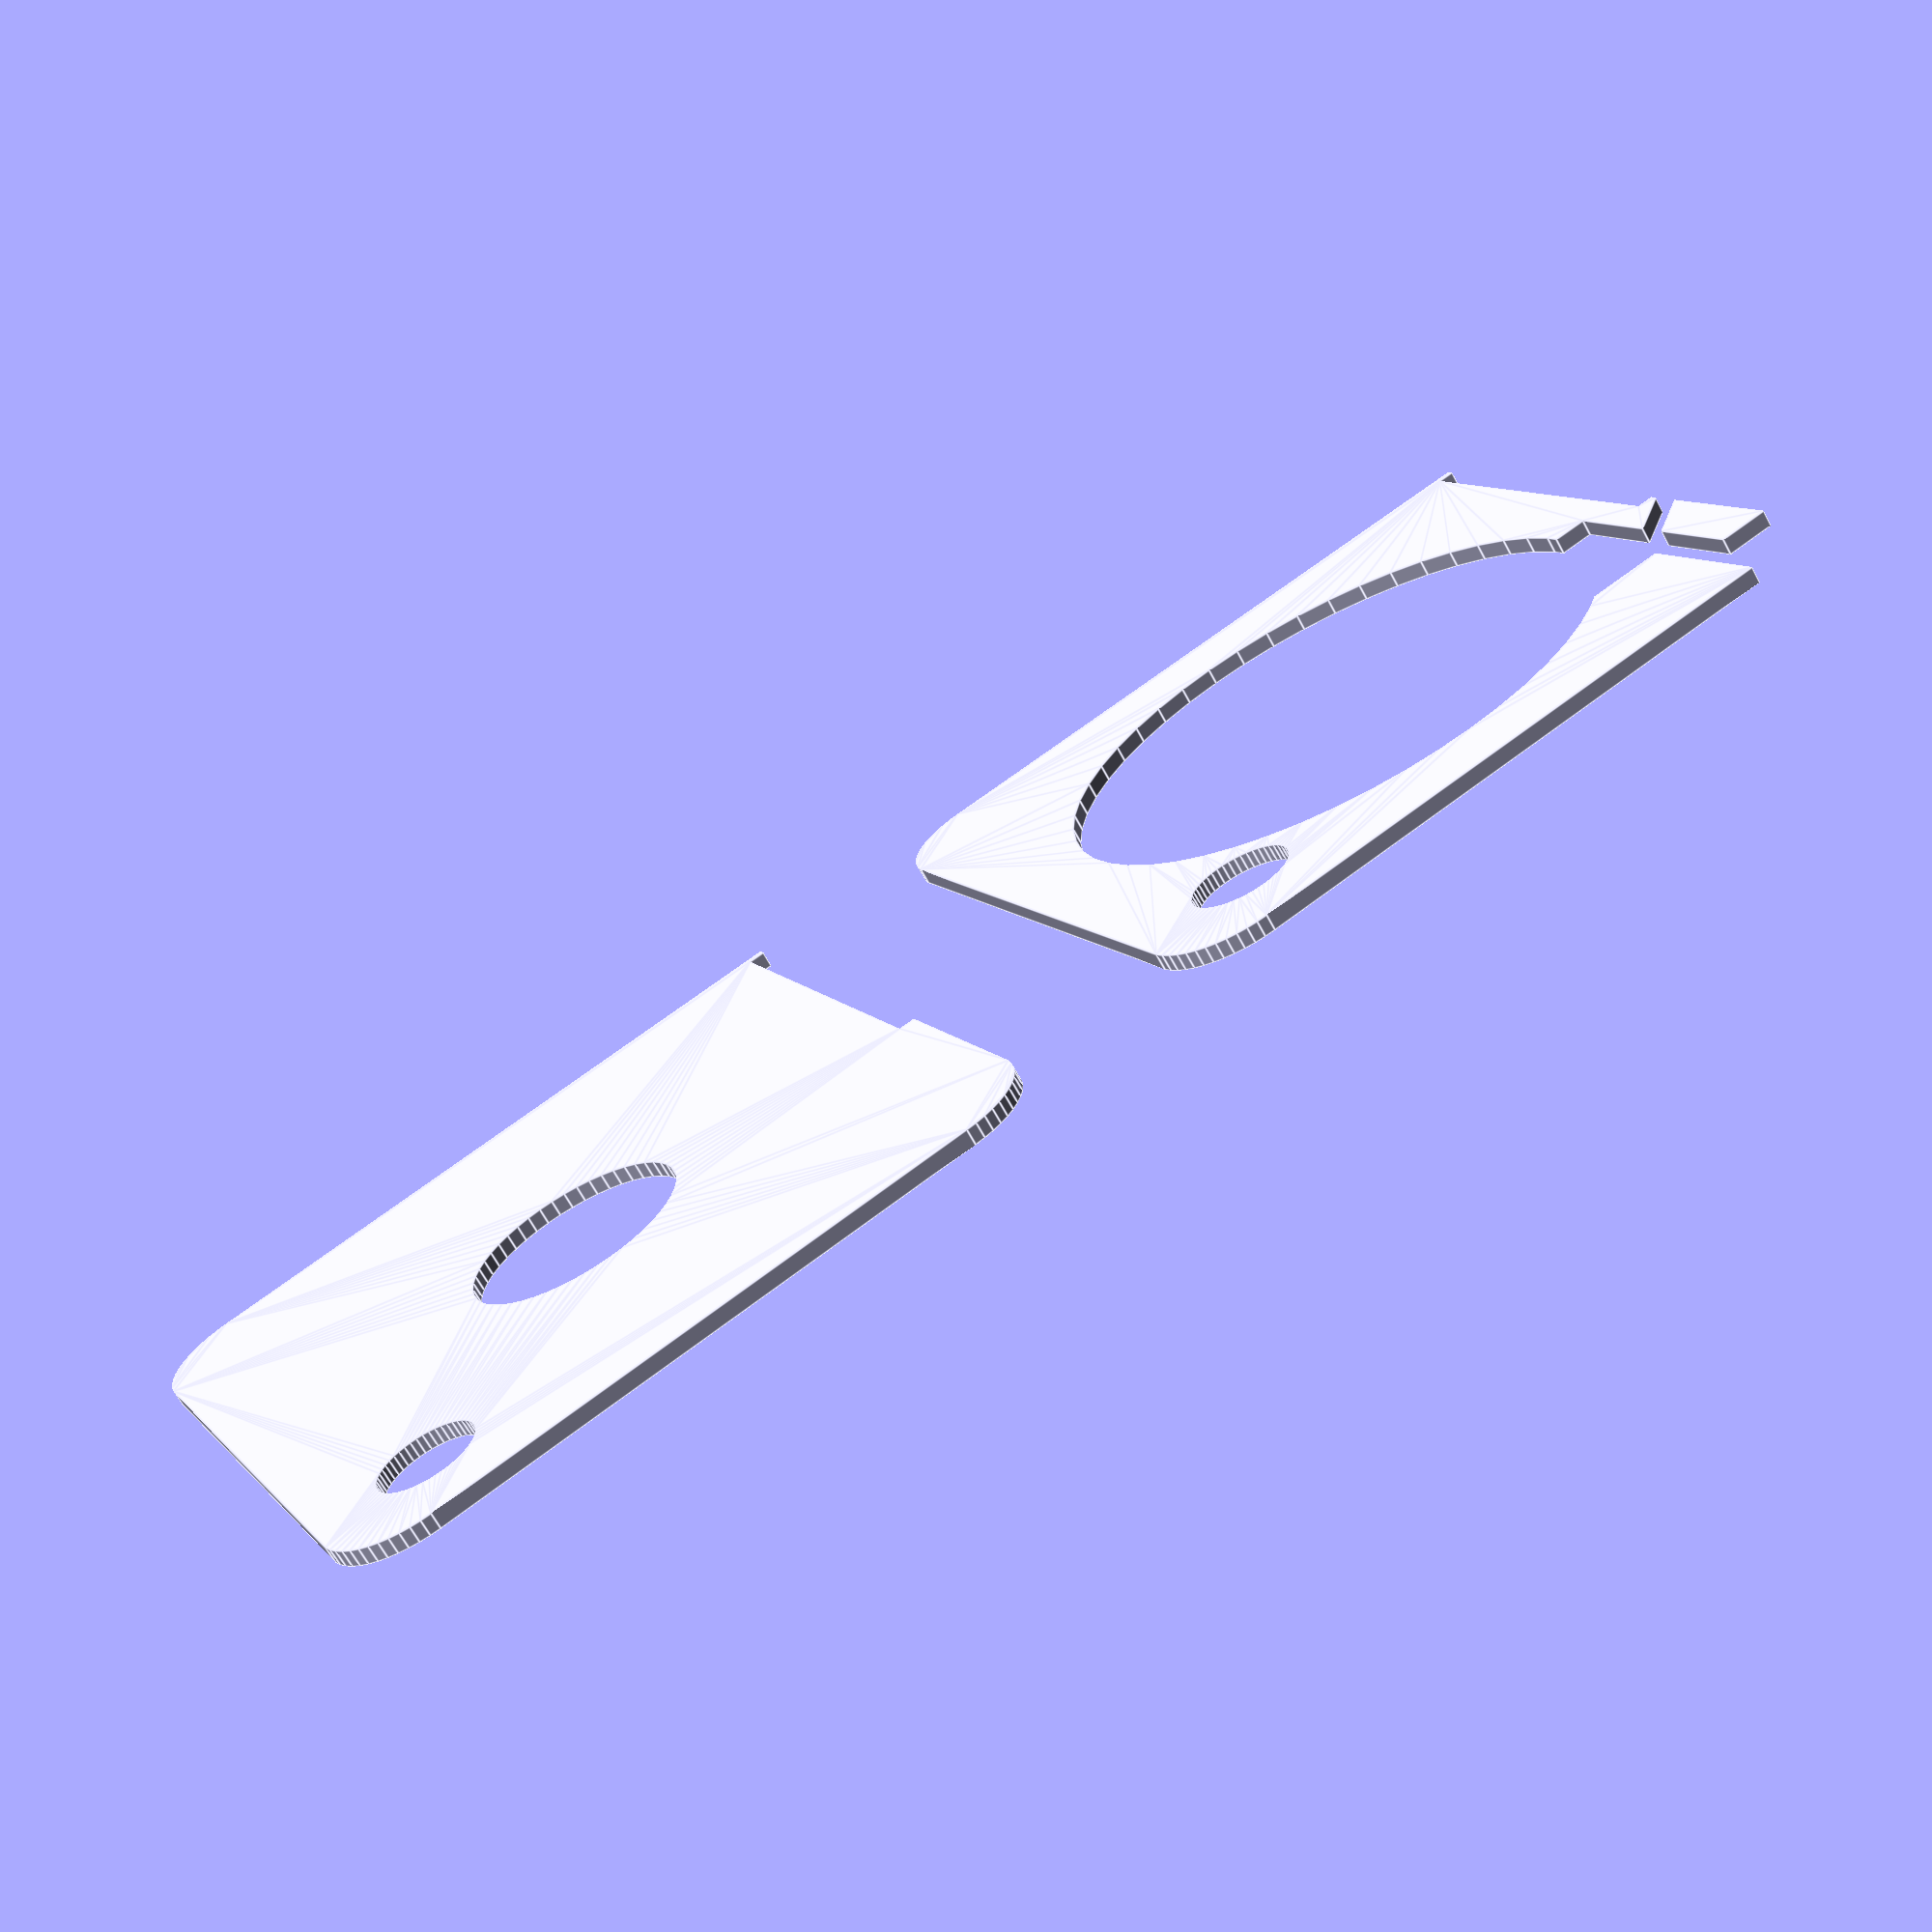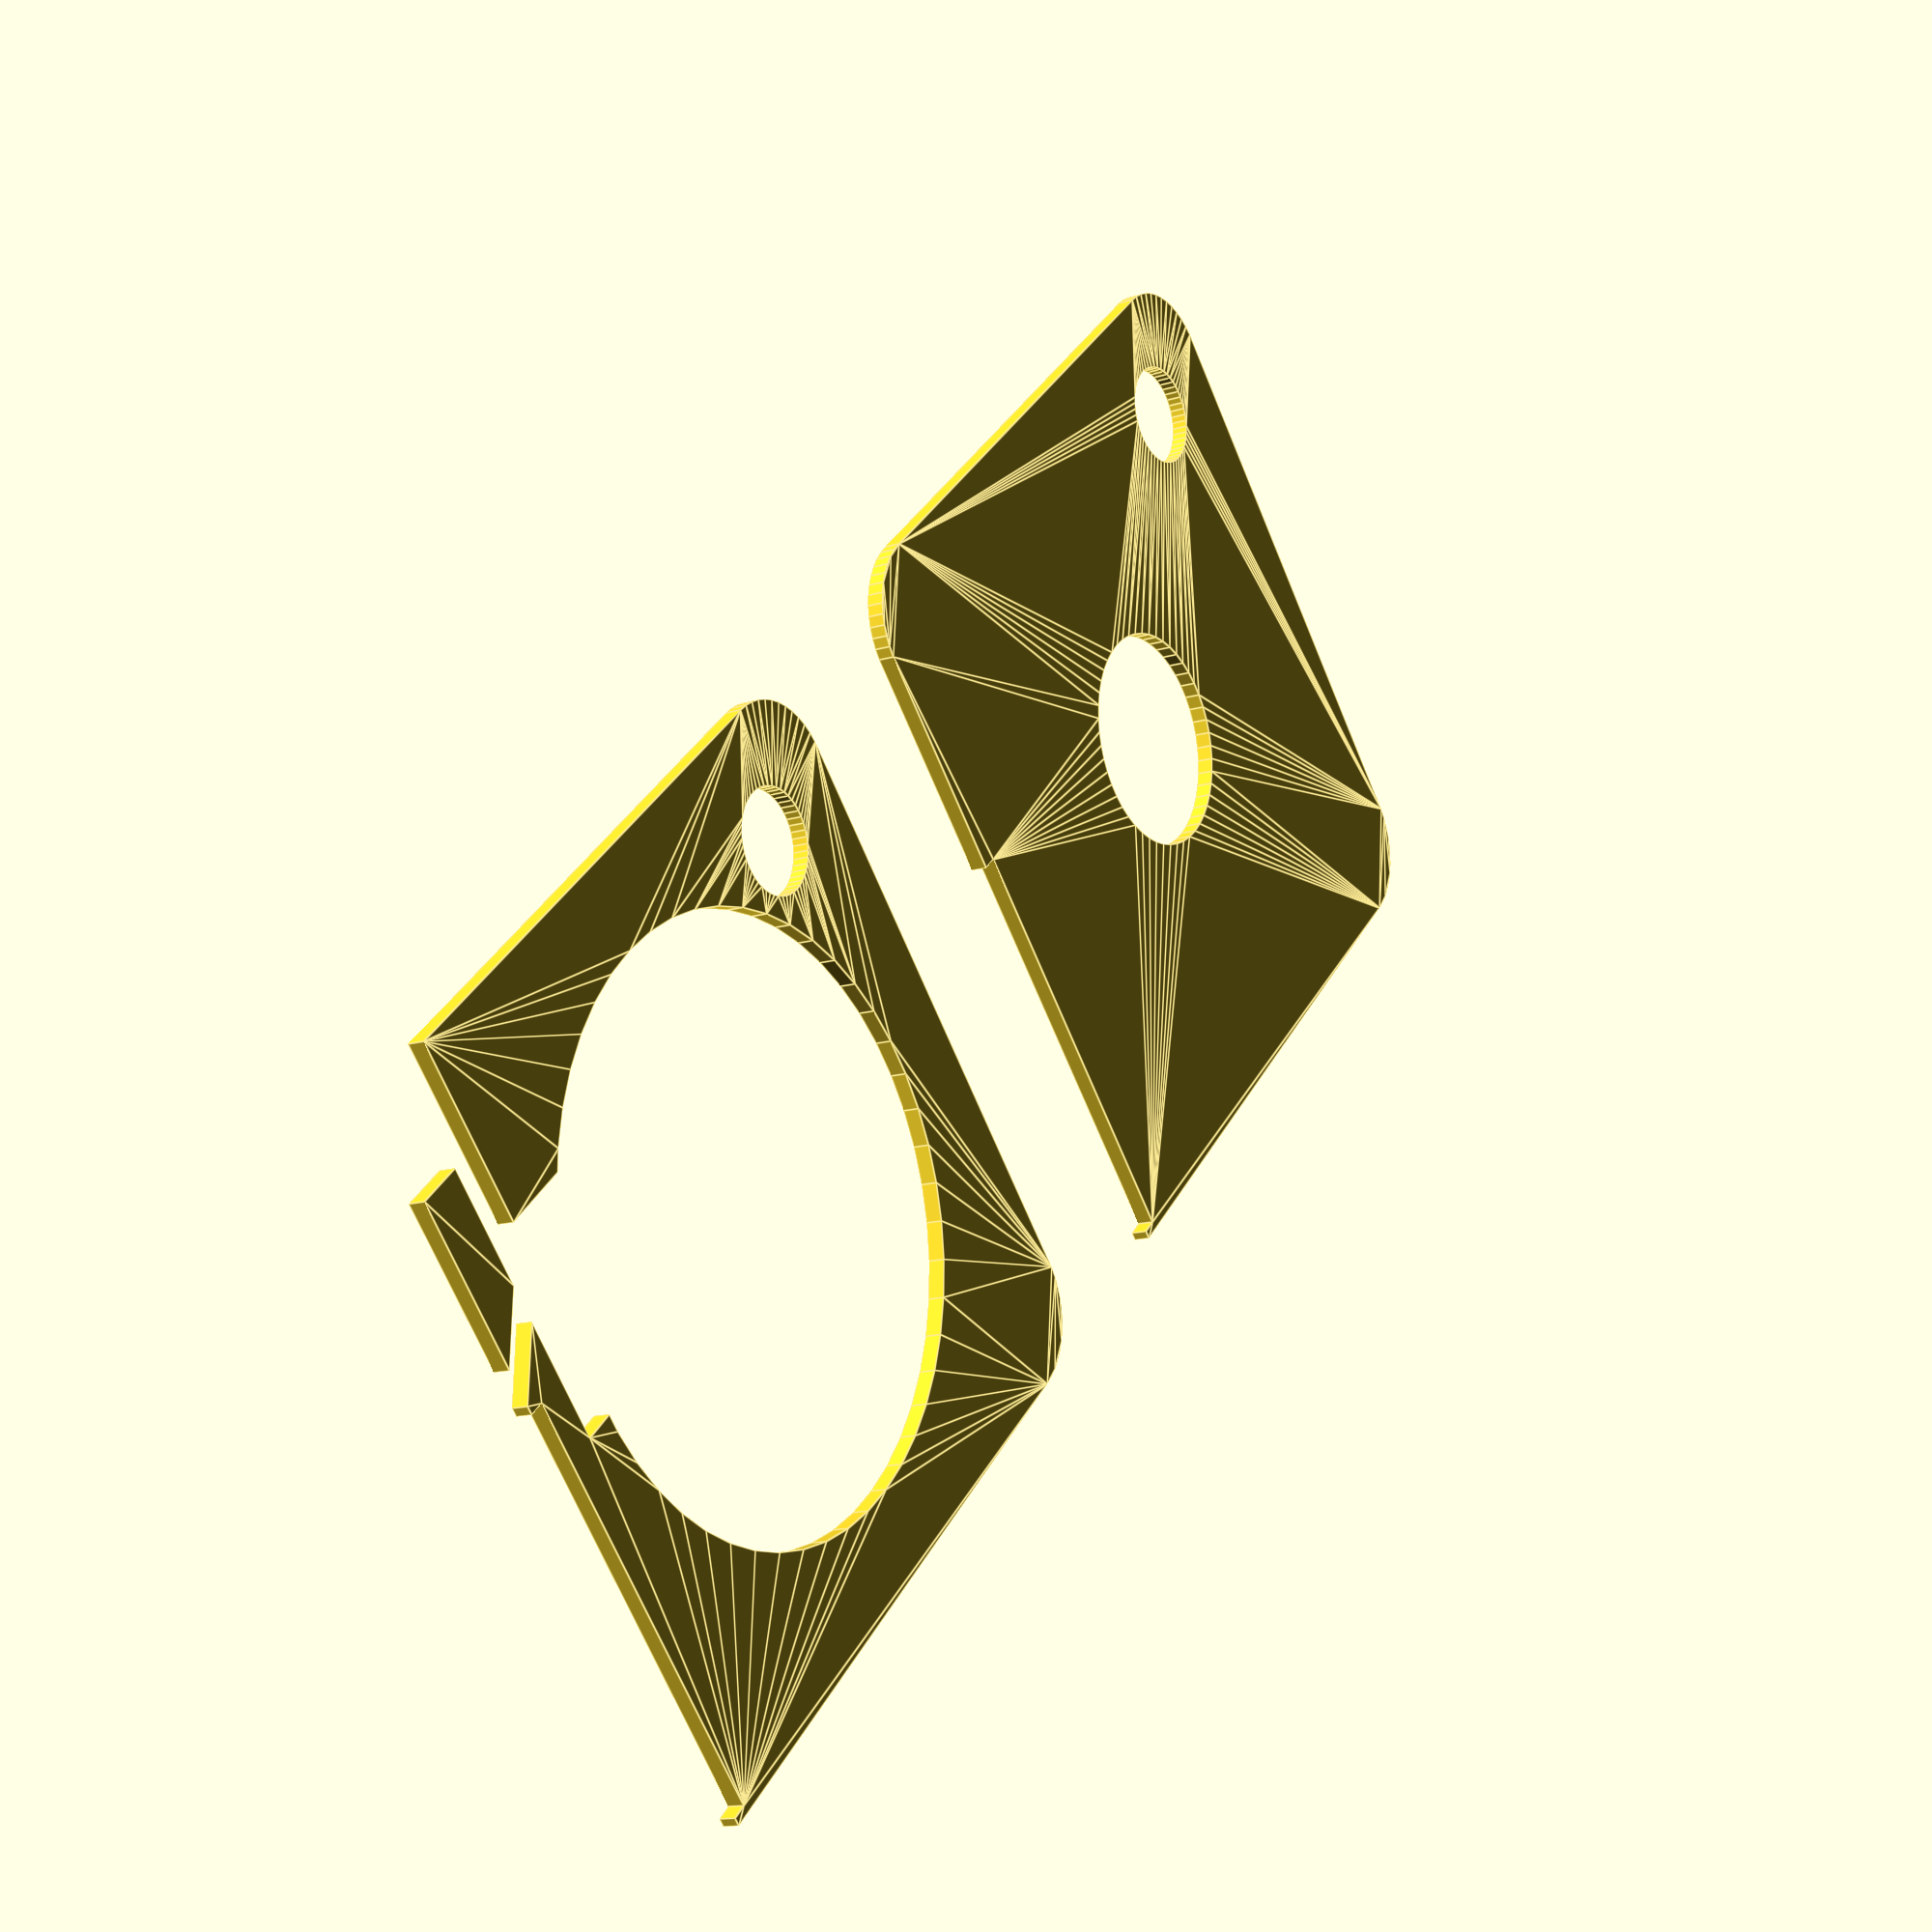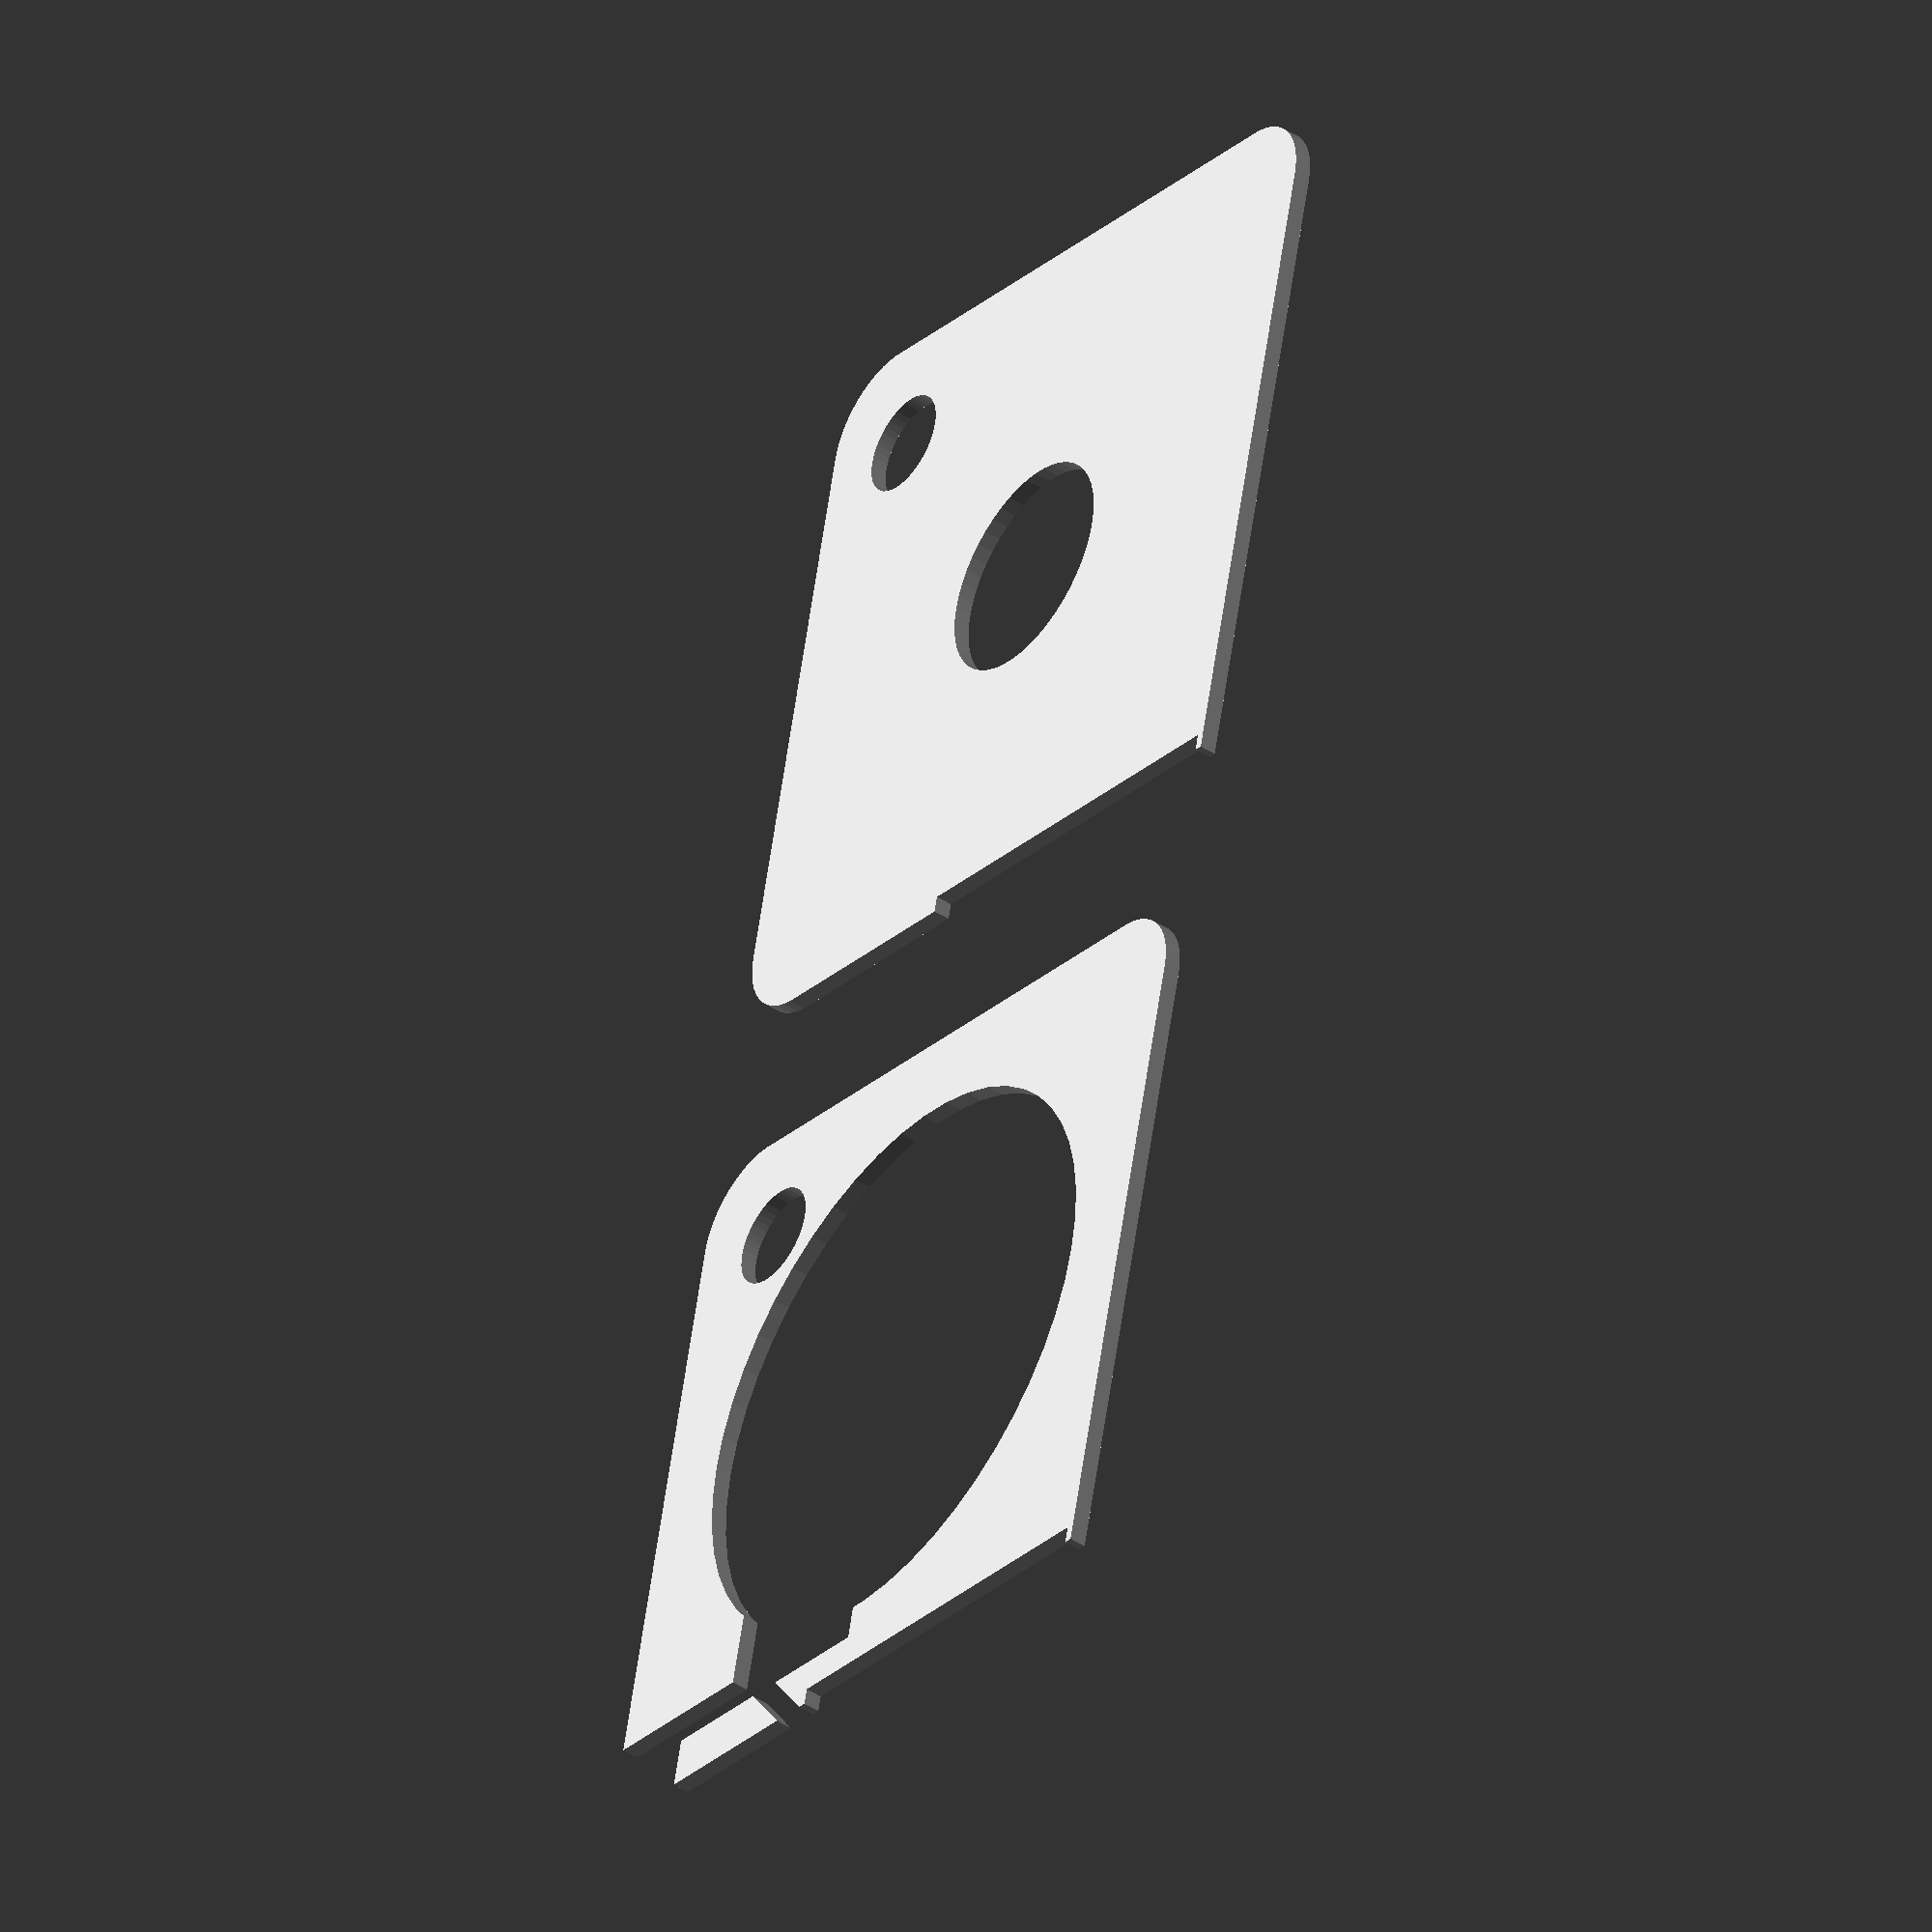
<openscad>
$fn = 50;


union() {
	translate(v = [0, 0, 0]) {
		projection() {
			intersection() {
				translate(v = [-500, -500, -5.5000000000]) {
					cube(size = [1000, 1000, 0.1000000000]);
				}
				difference() {
					union() {
						hull() {
							translate(v = [-17.0000000000, 17.0000000000, 0]) {
								cylinder(h = 14, r = 5);
							}
							translate(v = [17.0000000000, 17.0000000000, 0]) {
								cylinder(h = 14, r = 5);
							}
							translate(v = [-17.0000000000, -17.0000000000, 0]) {
								cylinder(h = 14, r = 5);
							}
							translate(v = [17.0000000000, -17.0000000000, 0]) {
								cylinder(h = 14, r = 5);
							}
						}
						translate(v = [-22.0000000000, 16.0000000000, 0]) {
							cube(size = [6, 6, 14]);
						}
					}
					union() {
						translate(v = [-22.5000000000, -15.0000000000, -250.0000000000]) {
							rotate(a = [0, 0, 0]) {
								difference() {
									union() {
										hull() {
											translate(v = [7.5000000000, 0, 0]) {
												cylinder(h = 250, r = 3.0000000000, r1 = 3.0000000000, r2 = 3.0000000000);
											}
											translate(v = [-7.5000000000, 0, 0]) {
												cylinder(h = 250, r = 3.0000000000, r1 = 3.0000000000, r2 = 3.0000000000);
											}
										}
									}
									union();
								}
							}
						}
						translate(v = [-22.5000000000, 15.0000000000, -250.0000000000]) {
							rotate(a = [0, 0, 0]) {
								difference() {
									union() {
										hull() {
											translate(v = [7.5000000000, 0, 0]) {
												cylinder(h = 250, r = 3.0000000000, r1 = 3.0000000000, r2 = 3.0000000000);
											}
											translate(v = [-7.5000000000, 0, 0]) {
												cylinder(h = 250, r = 3.0000000000, r1 = 3.0000000000, r2 = 3.0000000000);
											}
										}
									}
									union();
								}
							}
						}
						translate(v = [-21.5000000000, 21.0000000000, 0.5000000000]) {
							cube(size = [25, 1, 13.0000000000]);
						}
						translate(v = [15.0000000000, -15.0000000000, -50.0000000000]) {
							cylinder(h = 100, r = 3.0000000000);
						}
						translate(v = [0.0000000000, 11.0000000000, 0.6000000000]) {
							cube(size = [11, 8, 16.4000000000]);
						}
						translate(v = [0, 0, 0.6000000000]) {
							cylinder(h = 16.4000000000, r = 17.0000000000);
						}
						translate(v = [0, 0, -7.0000000000]) {
							cylinder(h = 14, r = 6.5000000000);
						}
						translate(v = [0.0000000000, 17.0000000000, 0.6000000000]) {
							cube(size = [22.0000000000, 2, 16.4000000000]);
						}
						translate(v = [16.0000000000, 17.0000000000, 0.6000000000]) {
							cube(size = [6, 5, 16.4000000000]);
						}
						translate(v = [6.0000000000, 17.0000000000, 12.5000000000]) {
							cube(size = [16, 5, 1.5000000000]);
						}
						translate(v = [3.2500000000, 22.7500000000, 0.6000000000]) {
							rotate(a = [0, 0, -45]) {
								cube(size = [7.5000000000, 1.5000000000, 16.4000000000]);
							}
						}
						translate(v = [2.5000000000, 12.0000000000, 0.6000000000]) {
							cube(size = [9.0000000000, 5, 13.4000000000]);
						}
					}
				}
			}
		}
	}
	translate(v = [0, 54, 0]) {
		projection() {
			intersection() {
				translate(v = [-500, -500, -2.5000000000]) {
					cube(size = [1000, 1000, 0.1000000000]);
				}
				difference() {
					union() {
						hull() {
							translate(v = [-17.0000000000, 17.0000000000, 0]) {
								cylinder(h = 14, r = 5);
							}
							translate(v = [17.0000000000, 17.0000000000, 0]) {
								cylinder(h = 14, r = 5);
							}
							translate(v = [-17.0000000000, -17.0000000000, 0]) {
								cylinder(h = 14, r = 5);
							}
							translate(v = [17.0000000000, -17.0000000000, 0]) {
								cylinder(h = 14, r = 5);
							}
						}
						translate(v = [-22.0000000000, 16.0000000000, 0]) {
							cube(size = [6, 6, 14]);
						}
					}
					union() {
						translate(v = [-22.5000000000, -15.0000000000, -250.0000000000]) {
							rotate(a = [0, 0, 0]) {
								difference() {
									union() {
										hull() {
											translate(v = [7.5000000000, 0, 0]) {
												cylinder(h = 250, r = 3.0000000000, r1 = 3.0000000000, r2 = 3.0000000000);
											}
											translate(v = [-7.5000000000, 0, 0]) {
												cylinder(h = 250, r = 3.0000000000, r1 = 3.0000000000, r2 = 3.0000000000);
											}
										}
									}
									union();
								}
							}
						}
						translate(v = [-22.5000000000, 15.0000000000, -250.0000000000]) {
							rotate(a = [0, 0, 0]) {
								difference() {
									union() {
										hull() {
											translate(v = [7.5000000000, 0, 0]) {
												cylinder(h = 250, r = 3.0000000000, r1 = 3.0000000000, r2 = 3.0000000000);
											}
											translate(v = [-7.5000000000, 0, 0]) {
												cylinder(h = 250, r = 3.0000000000, r1 = 3.0000000000, r2 = 3.0000000000);
											}
										}
									}
									union();
								}
							}
						}
						translate(v = [-21.5000000000, 21.0000000000, 0.5000000000]) {
							cube(size = [25, 1, 13.0000000000]);
						}
						translate(v = [15.0000000000, -15.0000000000, -50.0000000000]) {
							cylinder(h = 100, r = 3.0000000000);
						}
						translate(v = [0.0000000000, 11.0000000000, 0.6000000000]) {
							cube(size = [11, 8, 16.4000000000]);
						}
						translate(v = [0, 0, 0.6000000000]) {
							cylinder(h = 16.4000000000, r = 17.0000000000);
						}
						translate(v = [0, 0, -7.0000000000]) {
							cylinder(h = 14, r = 6.5000000000);
						}
						translate(v = [0.0000000000, 17.0000000000, 0.6000000000]) {
							cube(size = [22.0000000000, 2, 16.4000000000]);
						}
						translate(v = [16.0000000000, 17.0000000000, 0.6000000000]) {
							cube(size = [6, 5, 16.4000000000]);
						}
						translate(v = [6.0000000000, 17.0000000000, 12.5000000000]) {
							cube(size = [16, 5, 1.5000000000]);
						}
						translate(v = [3.2500000000, 22.7500000000, 0.6000000000]) {
							rotate(a = [0, 0, -45]) {
								cube(size = [7.5000000000, 1.5000000000, 16.4000000000]);
							}
						}
						translate(v = [2.5000000000, 12.0000000000, 0.6000000000]) {
							cube(size = [9.0000000000, 5, 13.4000000000]);
						}
					}
				}
			}
		}
	}
	translate(v = [0, 108, 0]) {
		projection() {
			intersection() {
				translate(v = [-500, -500, 0.5000000000]) {
					cube(size = [1000, 1000, 0.1000000000]);
				}
				difference() {
					union() {
						hull() {
							translate(v = [-17.0000000000, 17.0000000000, 0]) {
								cylinder(h = 14, r = 5);
							}
							translate(v = [17.0000000000, 17.0000000000, 0]) {
								cylinder(h = 14, r = 5);
							}
							translate(v = [-17.0000000000, -17.0000000000, 0]) {
								cylinder(h = 14, r = 5);
							}
							translate(v = [17.0000000000, -17.0000000000, 0]) {
								cylinder(h = 14, r = 5);
							}
						}
						translate(v = [-22.0000000000, 16.0000000000, 0]) {
							cube(size = [6, 6, 14]);
						}
					}
					union() {
						translate(v = [-22.5000000000, -15.0000000000, -250.0000000000]) {
							rotate(a = [0, 0, 0]) {
								difference() {
									union() {
										hull() {
											translate(v = [7.5000000000, 0, 0]) {
												cylinder(h = 250, r = 3.0000000000, r1 = 3.0000000000, r2 = 3.0000000000);
											}
											translate(v = [-7.5000000000, 0, 0]) {
												cylinder(h = 250, r = 3.0000000000, r1 = 3.0000000000, r2 = 3.0000000000);
											}
										}
									}
									union();
								}
							}
						}
						translate(v = [-22.5000000000, 15.0000000000, -250.0000000000]) {
							rotate(a = [0, 0, 0]) {
								difference() {
									union() {
										hull() {
											translate(v = [7.5000000000, 0, 0]) {
												cylinder(h = 250, r = 3.0000000000, r1 = 3.0000000000, r2 = 3.0000000000);
											}
											translate(v = [-7.5000000000, 0, 0]) {
												cylinder(h = 250, r = 3.0000000000, r1 = 3.0000000000, r2 = 3.0000000000);
											}
										}
									}
									union();
								}
							}
						}
						translate(v = [-21.5000000000, 21.0000000000, 0.5000000000]) {
							cube(size = [25, 1, 13.0000000000]);
						}
						translate(v = [15.0000000000, -15.0000000000, -50.0000000000]) {
							cylinder(h = 100, r = 3.0000000000);
						}
						translate(v = [0.0000000000, 11.0000000000, 0.6000000000]) {
							cube(size = [11, 8, 16.4000000000]);
						}
						translate(v = [0, 0, 0.6000000000]) {
							cylinder(h = 16.4000000000, r = 17.0000000000);
						}
						translate(v = [0, 0, -7.0000000000]) {
							cylinder(h = 14, r = 6.5000000000);
						}
						translate(v = [0.0000000000, 17.0000000000, 0.6000000000]) {
							cube(size = [22.0000000000, 2, 16.4000000000]);
						}
						translate(v = [16.0000000000, 17.0000000000, 0.6000000000]) {
							cube(size = [6, 5, 16.4000000000]);
						}
						translate(v = [6.0000000000, 17.0000000000, 12.5000000000]) {
							cube(size = [16, 5, 1.5000000000]);
						}
						translate(v = [3.2500000000, 22.7500000000, 0.6000000000]) {
							rotate(a = [0, 0, -45]) {
								cube(size = [7.5000000000, 1.5000000000, 16.4000000000]);
							}
						}
						translate(v = [2.5000000000, 12.0000000000, 0.6000000000]) {
							cube(size = [9.0000000000, 5, 13.4000000000]);
						}
					}
				}
			}
		}
	}
	translate(v = [0, 162, 0]) {
		projection() {
			intersection() {
				translate(v = [-500, -500, 3.5000000000]) {
					cube(size = [1000, 1000, 0.1000000000]);
				}
				difference() {
					union() {
						hull() {
							translate(v = [-17.0000000000, 17.0000000000, 0]) {
								cylinder(h = 14, r = 5);
							}
							translate(v = [17.0000000000, 17.0000000000, 0]) {
								cylinder(h = 14, r = 5);
							}
							translate(v = [-17.0000000000, -17.0000000000, 0]) {
								cylinder(h = 14, r = 5);
							}
							translate(v = [17.0000000000, -17.0000000000, 0]) {
								cylinder(h = 14, r = 5);
							}
						}
						translate(v = [-22.0000000000, 16.0000000000, 0]) {
							cube(size = [6, 6, 14]);
						}
					}
					union() {
						translate(v = [-22.5000000000, -15.0000000000, -250.0000000000]) {
							rotate(a = [0, 0, 0]) {
								difference() {
									union() {
										hull() {
											translate(v = [7.5000000000, 0, 0]) {
												cylinder(h = 250, r = 3.0000000000, r1 = 3.0000000000, r2 = 3.0000000000);
											}
											translate(v = [-7.5000000000, 0, 0]) {
												cylinder(h = 250, r = 3.0000000000, r1 = 3.0000000000, r2 = 3.0000000000);
											}
										}
									}
									union();
								}
							}
						}
						translate(v = [-22.5000000000, 15.0000000000, -250.0000000000]) {
							rotate(a = [0, 0, 0]) {
								difference() {
									union() {
										hull() {
											translate(v = [7.5000000000, 0, 0]) {
												cylinder(h = 250, r = 3.0000000000, r1 = 3.0000000000, r2 = 3.0000000000);
											}
											translate(v = [-7.5000000000, 0, 0]) {
												cylinder(h = 250, r = 3.0000000000, r1 = 3.0000000000, r2 = 3.0000000000);
											}
										}
									}
									union();
								}
							}
						}
						translate(v = [-21.5000000000, 21.0000000000, 0.5000000000]) {
							cube(size = [25, 1, 13.0000000000]);
						}
						translate(v = [15.0000000000, -15.0000000000, -50.0000000000]) {
							cylinder(h = 100, r = 3.0000000000);
						}
						translate(v = [0.0000000000, 11.0000000000, 0.6000000000]) {
							cube(size = [11, 8, 16.4000000000]);
						}
						translate(v = [0, 0, 0.6000000000]) {
							cylinder(h = 16.4000000000, r = 17.0000000000);
						}
						translate(v = [0, 0, -7.0000000000]) {
							cylinder(h = 14, r = 6.5000000000);
						}
						translate(v = [0.0000000000, 17.0000000000, 0.6000000000]) {
							cube(size = [22.0000000000, 2, 16.4000000000]);
						}
						translate(v = [16.0000000000, 17.0000000000, 0.6000000000]) {
							cube(size = [6, 5, 16.4000000000]);
						}
						translate(v = [6.0000000000, 17.0000000000, 12.5000000000]) {
							cube(size = [16, 5, 1.5000000000]);
						}
						translate(v = [3.2500000000, 22.7500000000, 0.6000000000]) {
							rotate(a = [0, 0, -45]) {
								cube(size = [7.5000000000, 1.5000000000, 16.4000000000]);
							}
						}
						translate(v = [2.5000000000, 12.0000000000, 0.6000000000]) {
							cube(size = [9.0000000000, 5, 13.4000000000]);
						}
					}
				}
			}
		}
	}
}
</openscad>
<views>
elev=248.0 azim=244.8 roll=151.4 proj=p view=edges
elev=13.9 azim=227.5 roll=304.1 proj=p view=edges
elev=223.3 azim=13.0 roll=127.4 proj=o view=wireframe
</views>
